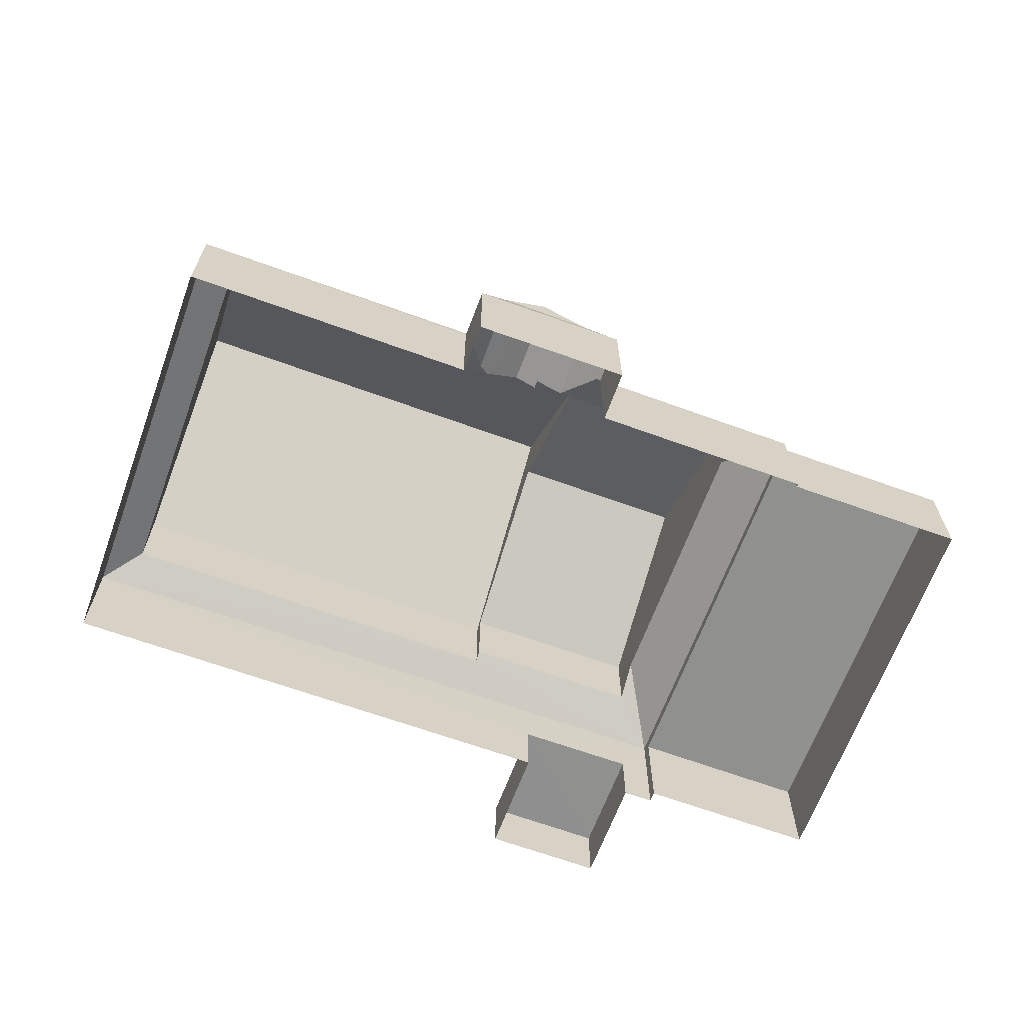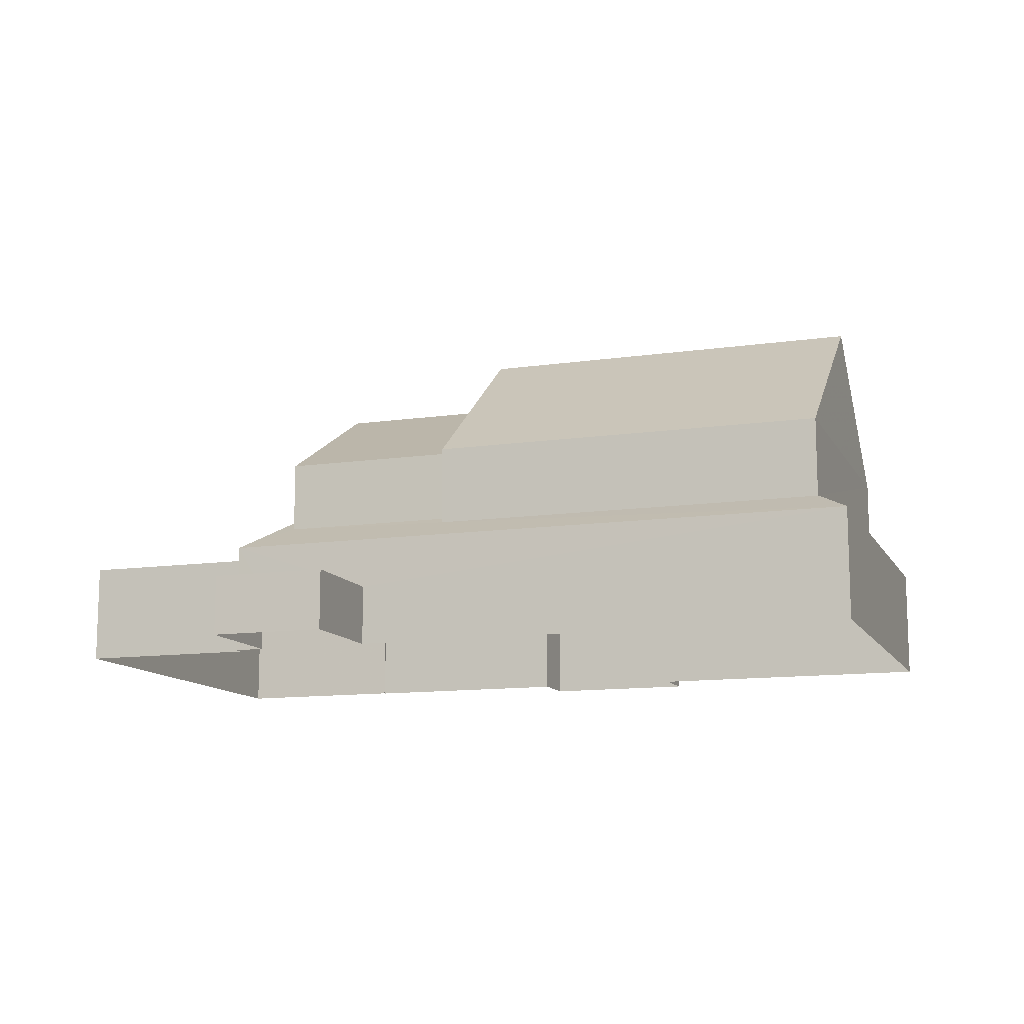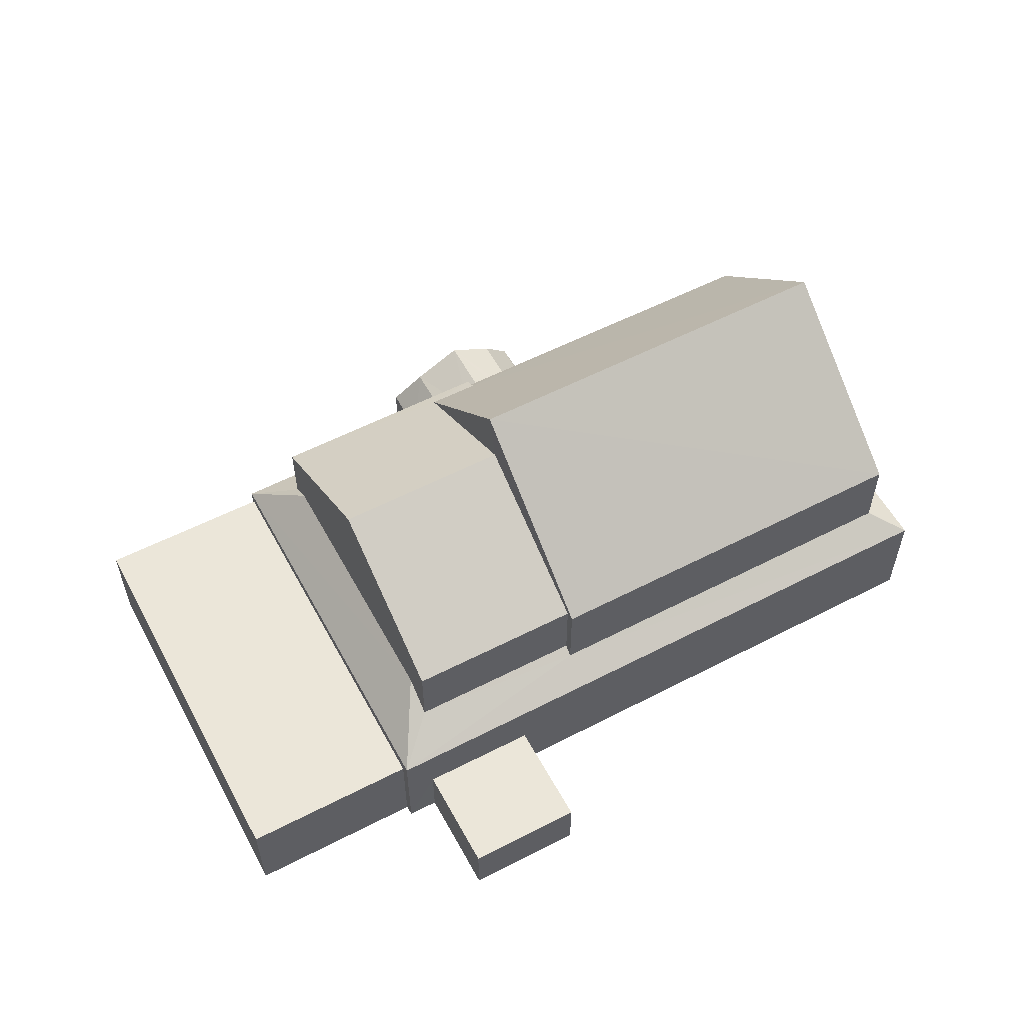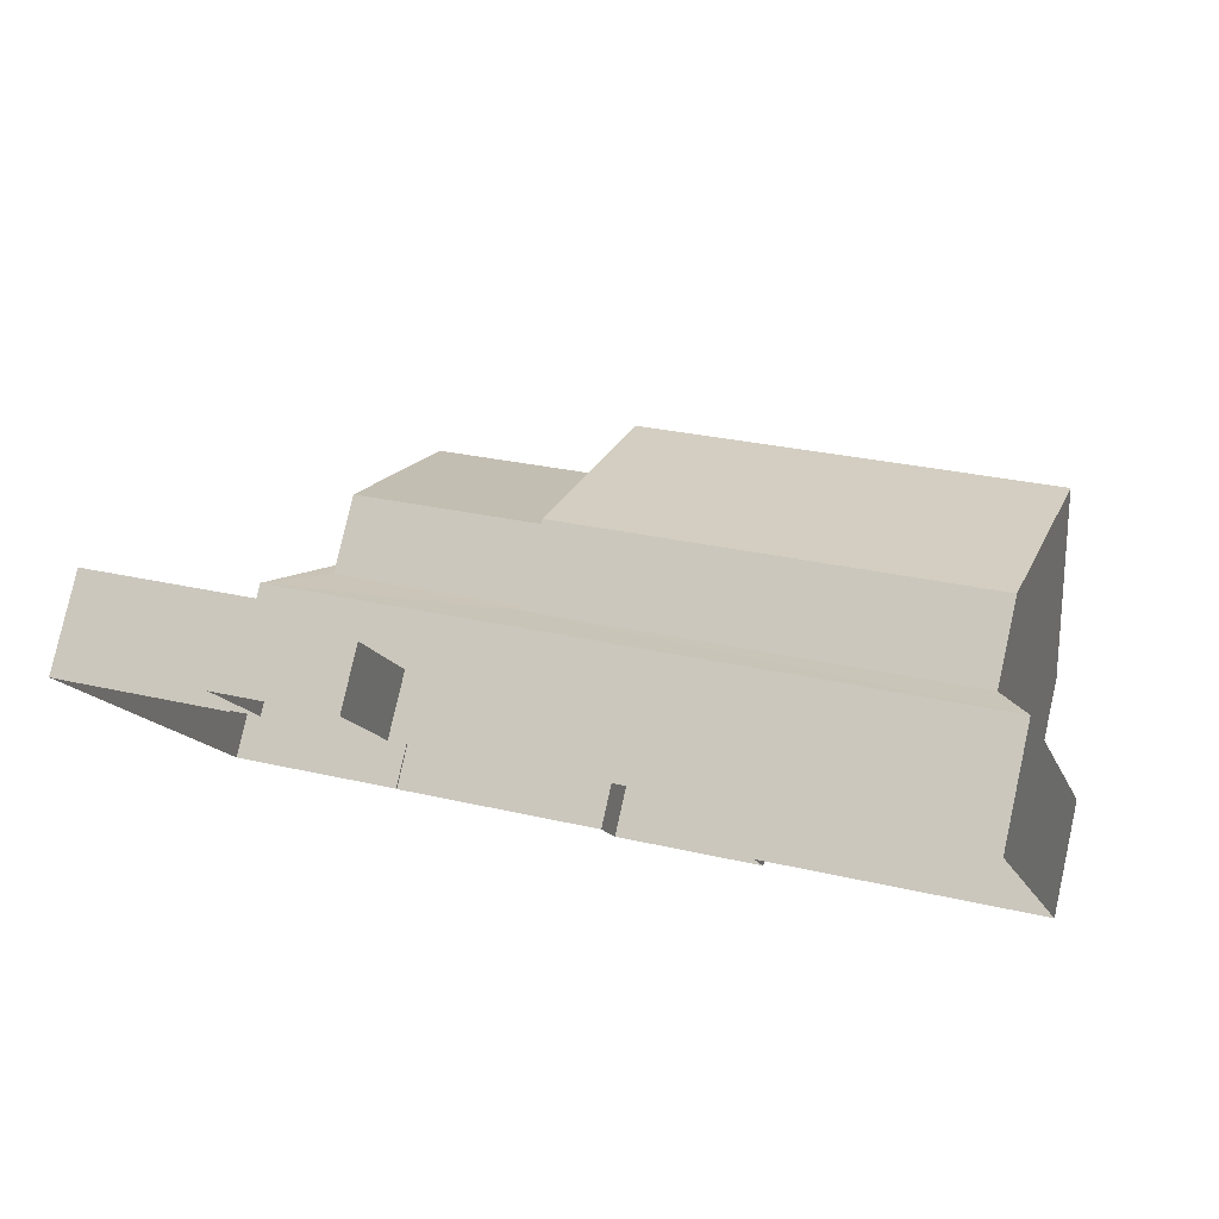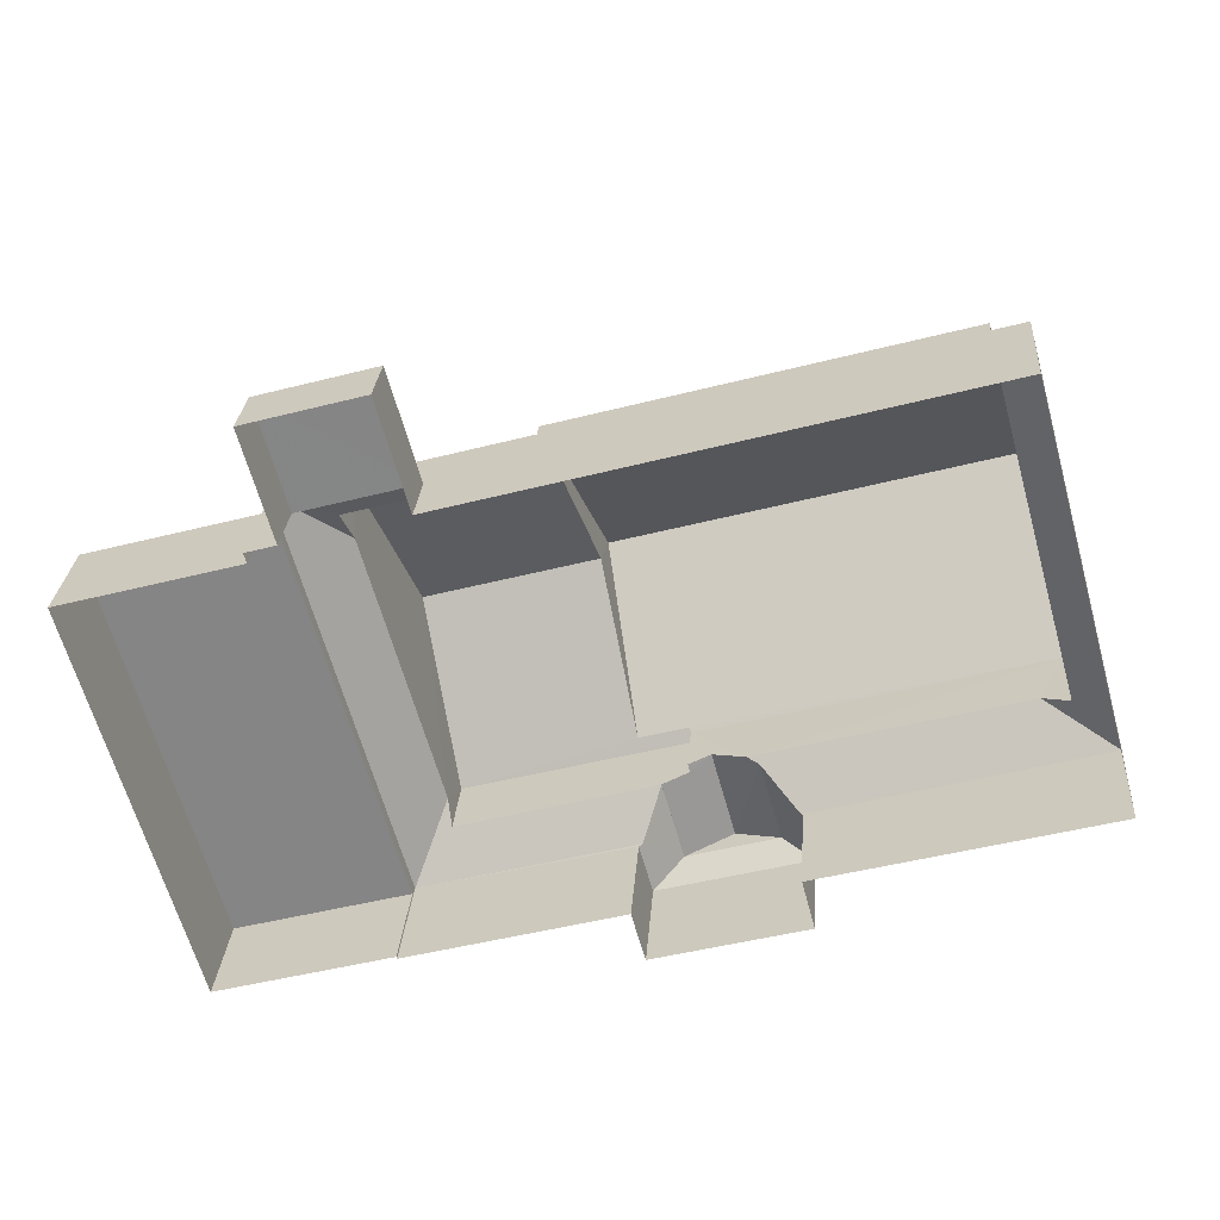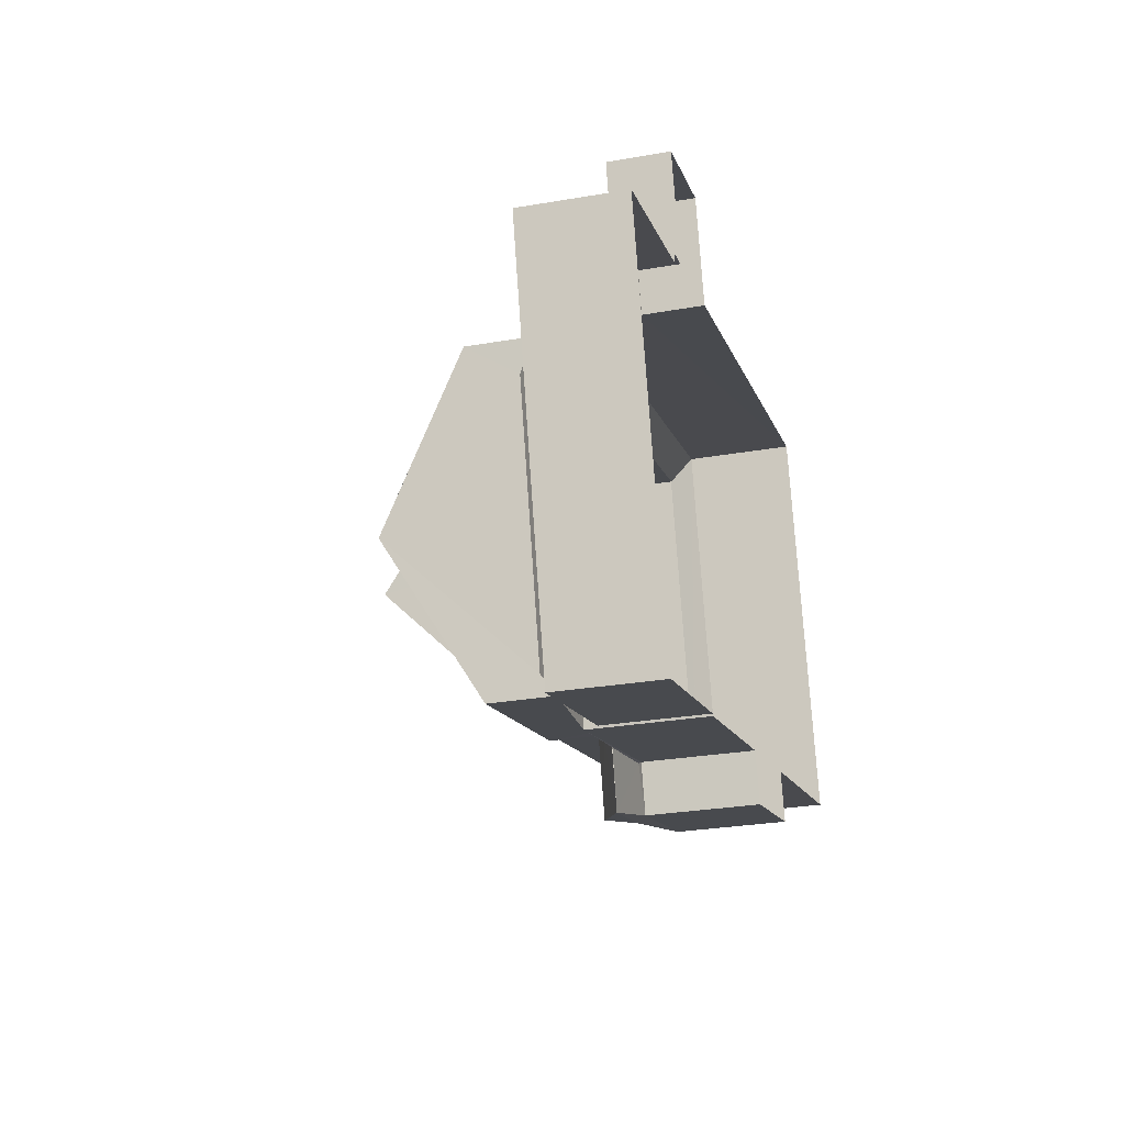
<metadata>
{"format":"obj","ext":"obj","renderer":"f3d","projection":"perspective","resolution":1024,"background":"white","views":[{"elev":-65.5,"azim":-35.7,"up":"+Z"},{"elev":-12.1,"azim":-176.6,"up":"+Z"},{"elev":56.8,"azim":136.1,"up":"+Z"},{"elev":79.8,"azim":-167.5,"up":"+Y"},{"elev":27.6,"azim":-175.8,"up":"+Y"},{"elev":-28.7,"azim":104.6,"up":"+Y"}]}
</metadata>
<code>
v -2.206e+05 -1.257e+05 12.39
v -2.206e+05 -1.257e+05 12.39
v -2.206e+05 -1.257e+05 12.39
v -2.206e+05 -1.257e+05 12.39
v -2.206e+05 -1.258e+05 12.39
v -2.205e+05 -1.257e+05 12.39
v -2.205e+05 -1.257e+05 12.39
v -2.205e+05 -1.257e+05 12.39
v -2.205e+05 -1.258e+05 12.39
v -2.205e+05 -1.257e+05 12.39
v -2.205e+05 -1.257e+05 12.39
v -2.205e+05 -1.258e+05 12.39
v -2.206e+05 -1.257e+05 12.39
v -2.205e+05 -1.258e+05 12.39
v -2.205e+05 -1.257e+05 12.39
v -2.205e+05 -1.257e+05 12.39
v -2.205e+05 -1.257e+05 14.12
v -2.205e+05 -1.257e+05 14.12
v -2.205e+05 -1.257e+05 14.12
v -2.205e+05 -1.257e+05 14.12
v -2.206e+05 -1.257e+05 15.57
v -2.206e+05 -1.257e+05 15.48
v -2.206e+05 -1.257e+05 16.43
v -2.206e+05 -1.257e+05 16.43
v -2.206e+05 -1.257e+05 15.48
v -2.206e+05 -1.257e+05 18.42
v -2.205e+05 -1.257e+05 22.46
v -2.205e+05 -1.257e+05 18.42
v -2.206e+05 -1.257e+05 22.46
v -2.206e+05 -1.258e+05 16.43
v -2.206e+05 -1.257e+05 16.8
v -2.206e+05 -1.258e+05 17.09
v -2.206e+05 -1.257e+05 17.09
v -2.206e+05 -1.257e+05 16.43
v -2.206e+05 -1.257e+05 16.8
v -2.206e+05 -1.258e+05 15.48
v -2.206e+05 -1.257e+05 18.54
v -2.206e+05 -1.257e+05 18.35
v -2.206e+05 -1.257e+05 18.54
v -2.205e+05 -1.257e+05 18.35
v -2.205e+05 -1.257e+05 20.93
v -2.205e+05 -1.257e+05 20.93
v -2.206e+05 -1.257e+05 16.59
v -2.206e+05 -1.257e+05 15.57
v -2.206e+05 -1.257e+05 16.59
v -2.206e+05 -1.257e+05 18.42
v -2.206e+05 -1.257e+05 18.42
v -2.206e+05 -1.257e+05 16.14
v -2.206e+05 -1.257e+05 15.57
v -2.206e+05 -1.257e+05 16.14
v -2.205e+05 -1.257e+05 16.88
v -2.205e+05 -1.257e+05 16.88
v -2.205e+05 -1.258e+05 15.57
v -2.205e+05 -1.257e+05 15.57
v -2.205e+05 -1.257e+05 16.42
v -2.206e+05 -1.257e+05 15.57
v -2.206e+05 -1.257e+05 16.42
v -2.206e+05 -1.257e+05 16.13
v -2.205e+05 -1.257e+05 16.31
v -2.205e+05 -1.257e+05 16.31
v -2.205e+05 -1.257e+05 16.13
v -2.206e+05 -1.257e+05 15.48
v -2.205e+05 -1.257e+05 15.22
v -2.205e+05 -1.258e+05 15.22
v -2.205e+05 -1.257e+05 15.22
v -2.205e+05 -1.258e+05 15.22
v -2.205e+05 -1.257e+05 18.35
v -2.205e+05 -1.257e+05 18.35
f 1 2 3
f 4 1 5
f 6 7 8
f 1 3 6
f 9 10 11
f 12 13 14
f 5 1 13
f 9 14 10
f 10 15 16
f 15 6 8
f 13 1 6
f 13 6 14
f 10 14 15
f 14 6 15
f 17 18 19
f 17 20 18
f 21 22 23
f 23 24 21
f 25 22 21
f 26 27 28
f 26 29 27
f 30 31 32
f 32 31 33
f 30 34 31
f 33 31 35
f 22 36 30
f 23 22 30
f 37 38 39
f 38 40 39
f 39 41 42
f 39 40 41
f 21 43 44
f 43 24 45
f 21 24 43
f 46 37 29
f 29 37 27
f 46 47 37
f 27 37 39
f 23 32 24
f 32 33 45
f 32 45 24
f 44 48 49
f 49 48 50
f 43 48 44
f 51 52 53
f 54 51 53
f 52 55 53
f 53 55 56
f 55 57 56
f 58 49 50
f 51 54 59
f 60 59 61
f 61 54 49
f 61 49 58
f 59 54 61
f 36 56 30
f 34 30 57
f 36 62 56
f 30 56 57
f 63 64 65
f 63 66 64
f 41 67 68
f 42 41 68
f 47 38 37
f 35 38 47
f 35 31 38
f 13 12 62
f 62 53 56
f 62 12 53
f 14 9 64
f 66 14 64
f 57 40 38
f 38 31 34
f 57 55 40
f 57 38 34
f 20 8 18
f 20 15 8
f 39 42 27
f 27 42 28
f 61 28 60
f 28 68 60
f 42 68 28
f 13 36 5
f 13 62 36
f 32 23 30
f 35 47 33
f 33 47 45
f 43 46 48
f 45 46 43
f 45 47 46
f 67 59 60
f 68 67 60
f 28 58 26
f 28 61 58
f 49 3 2
f 44 49 2
f 65 9 11
f 65 64 9
f 1 4 22
f 25 1 22
f 17 19 7
f 6 17 7
f 66 12 14
f 12 66 53
f 10 16 63
f 54 53 63
f 16 54 63
f 63 53 66
f 6 3 17
f 3 49 17
f 15 20 16
f 17 49 54
f 20 17 54
f 16 20 54
f 2 25 44
f 44 25 21
f 1 25 2
f 40 55 52
f 40 52 41
f 51 67 41
f 51 59 67
f 52 51 41
f 22 4 5
f 36 22 5
f 18 8 7
f 19 18 7
f 58 50 26
f 26 46 29
f 50 48 46
f 26 50 46
f 10 65 11
f 10 63 65

</code>
